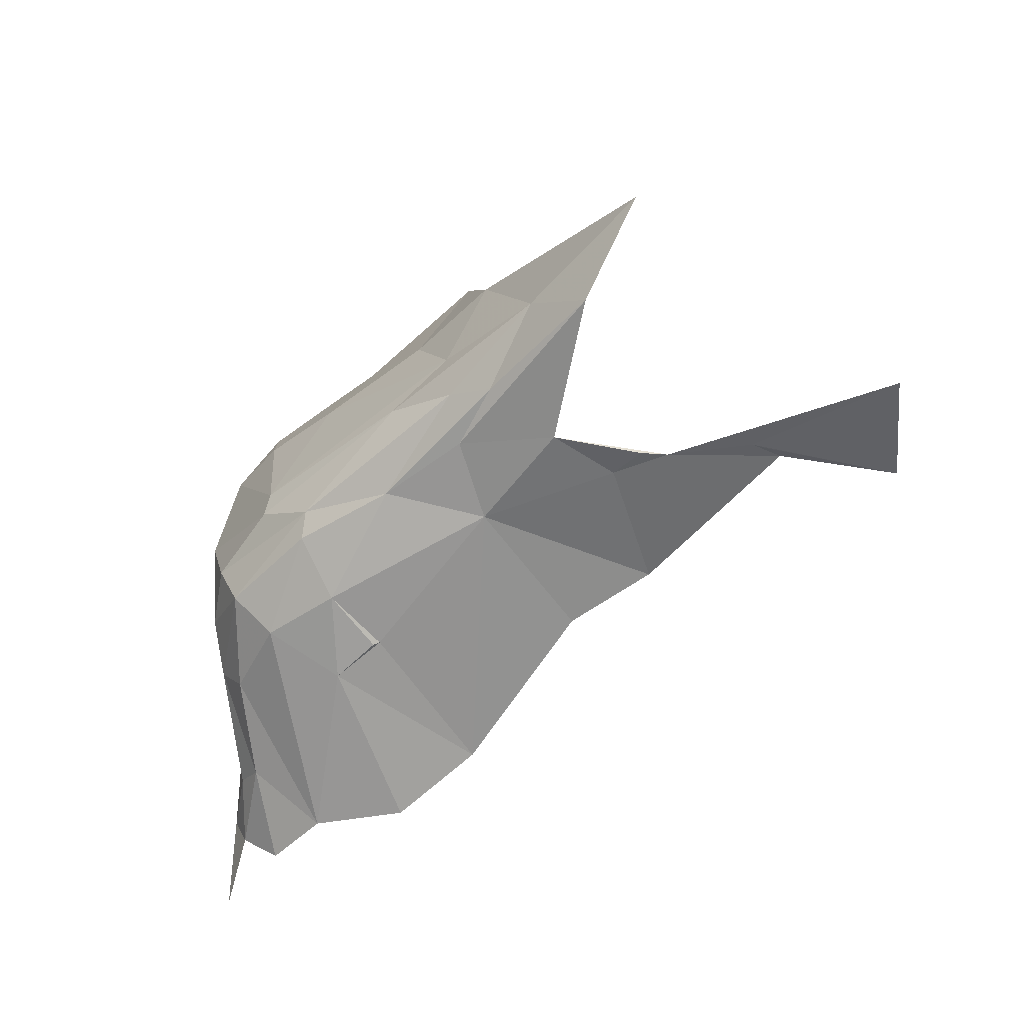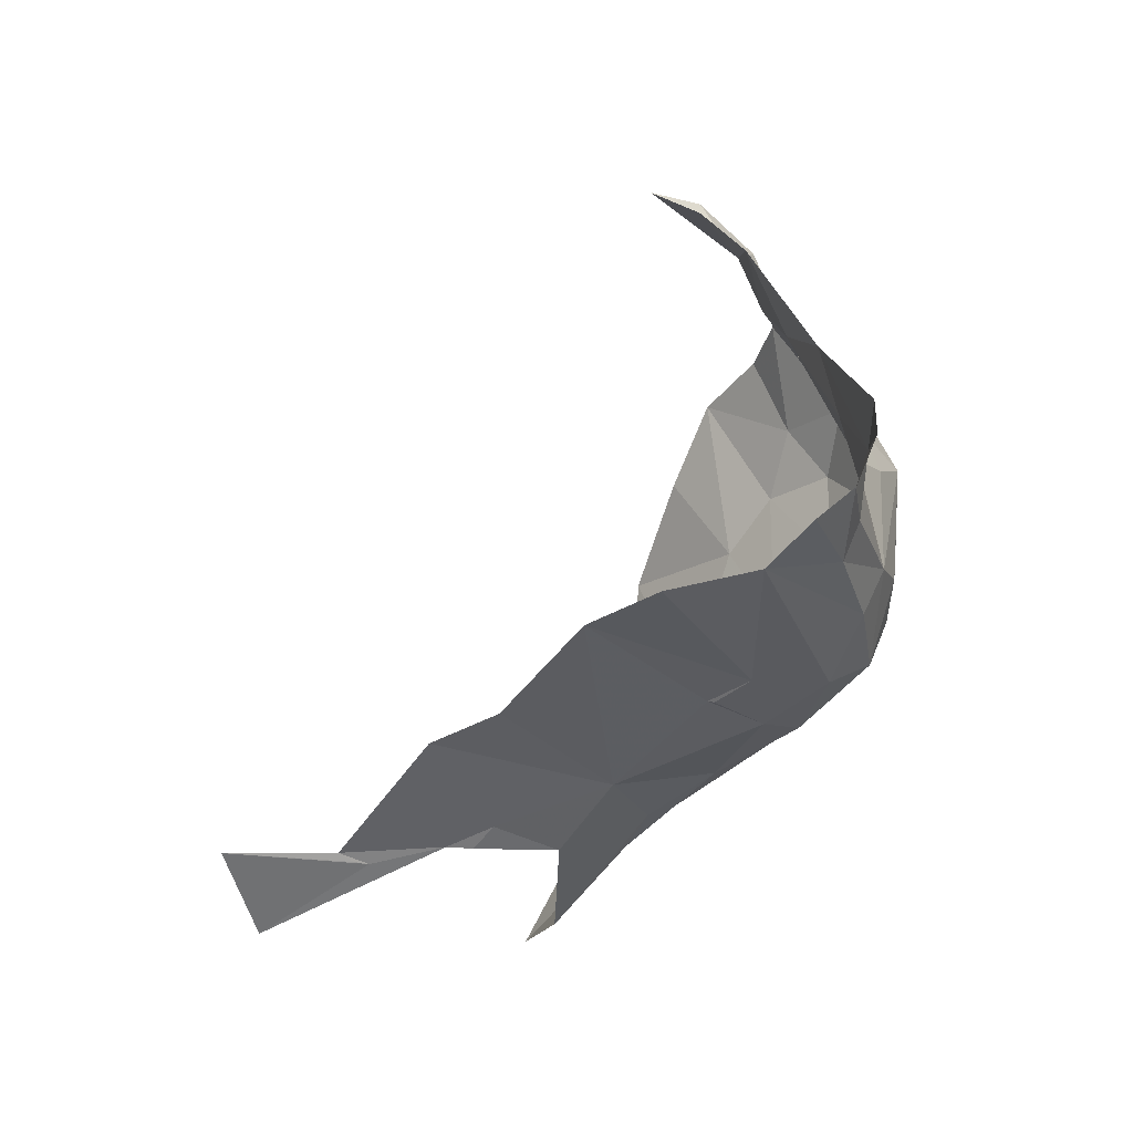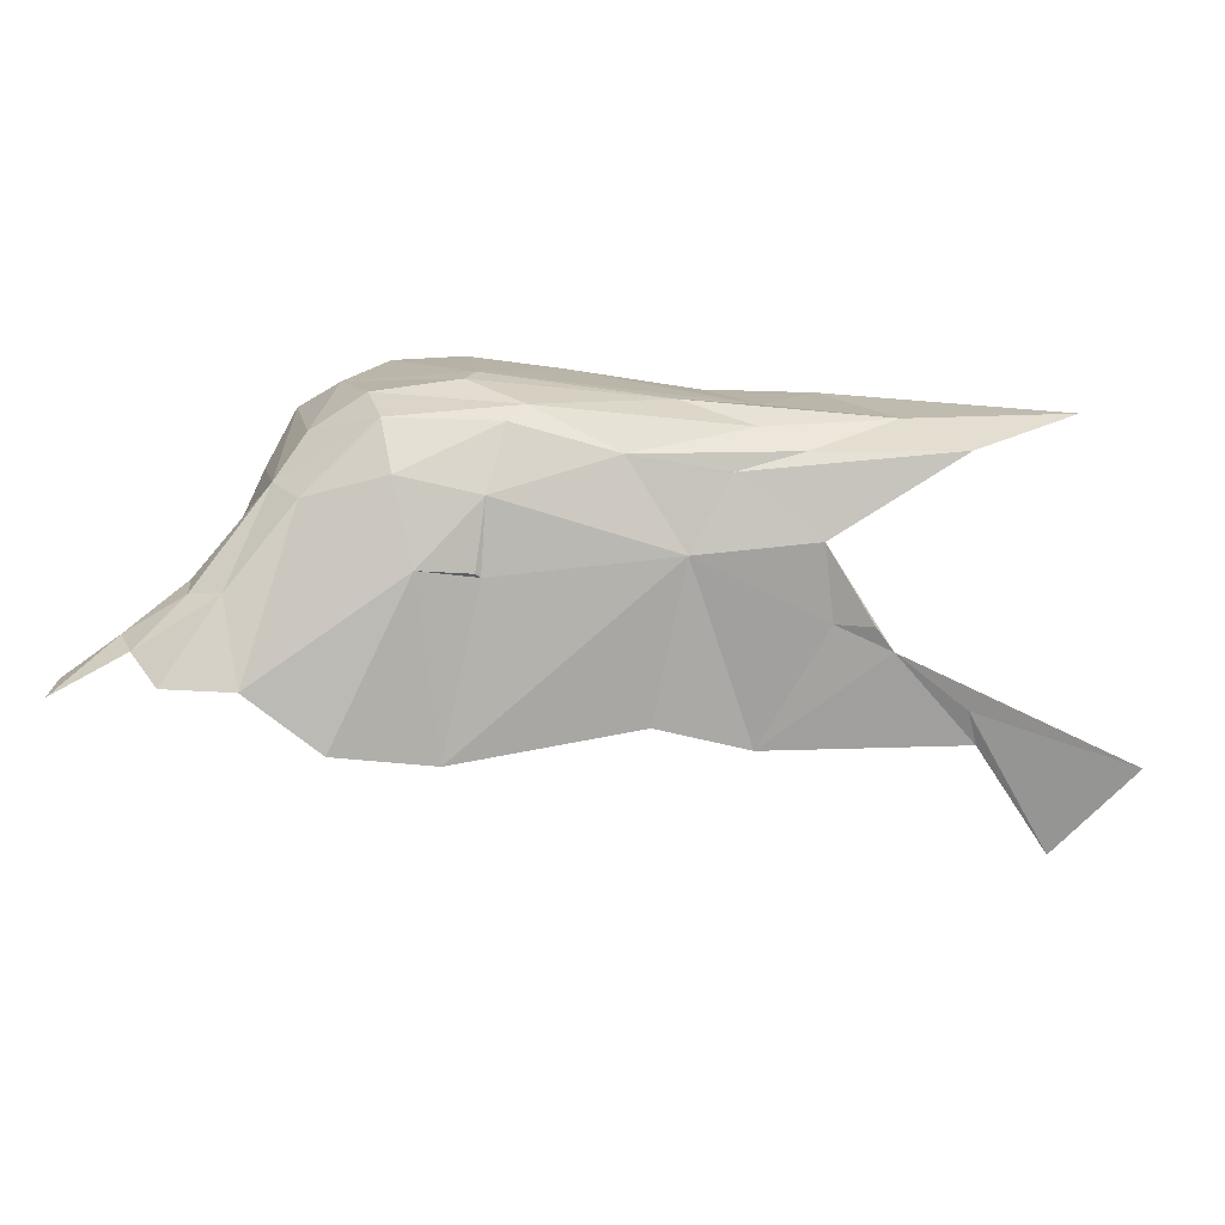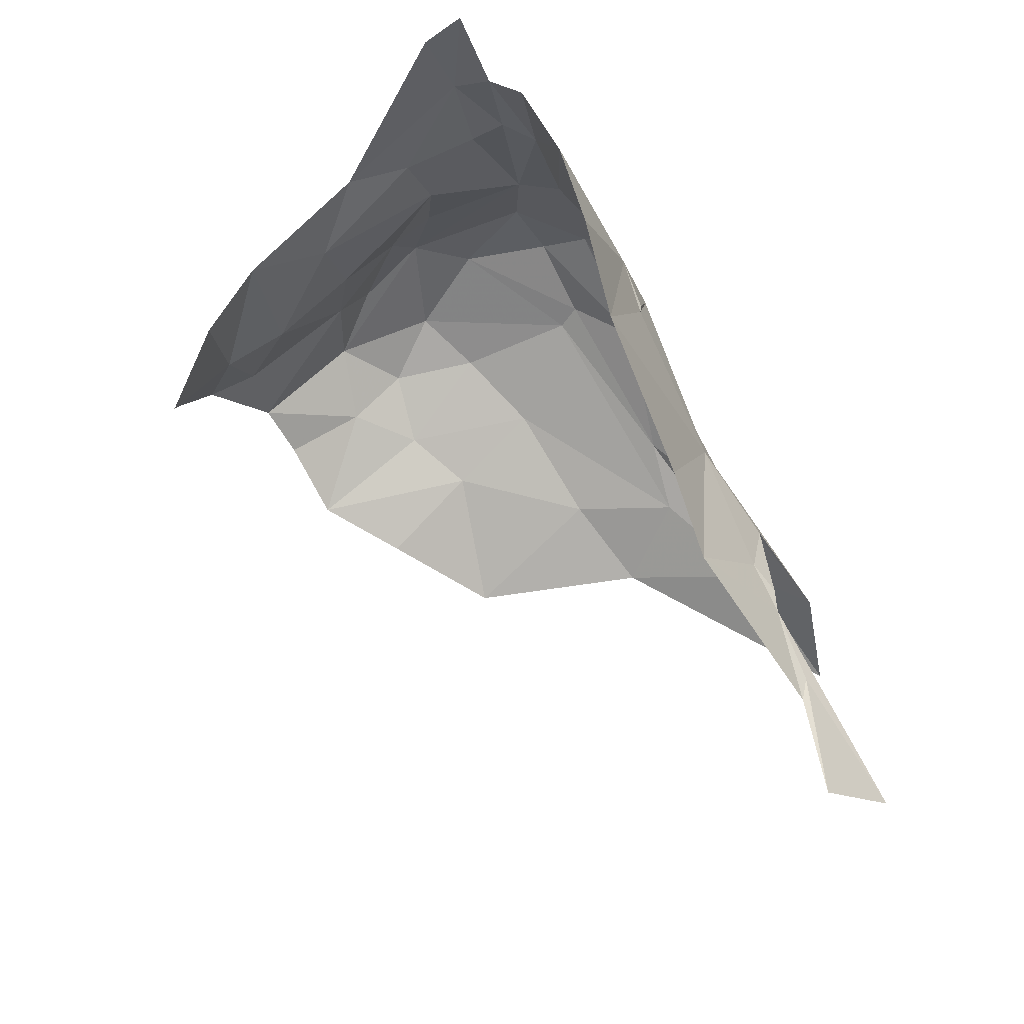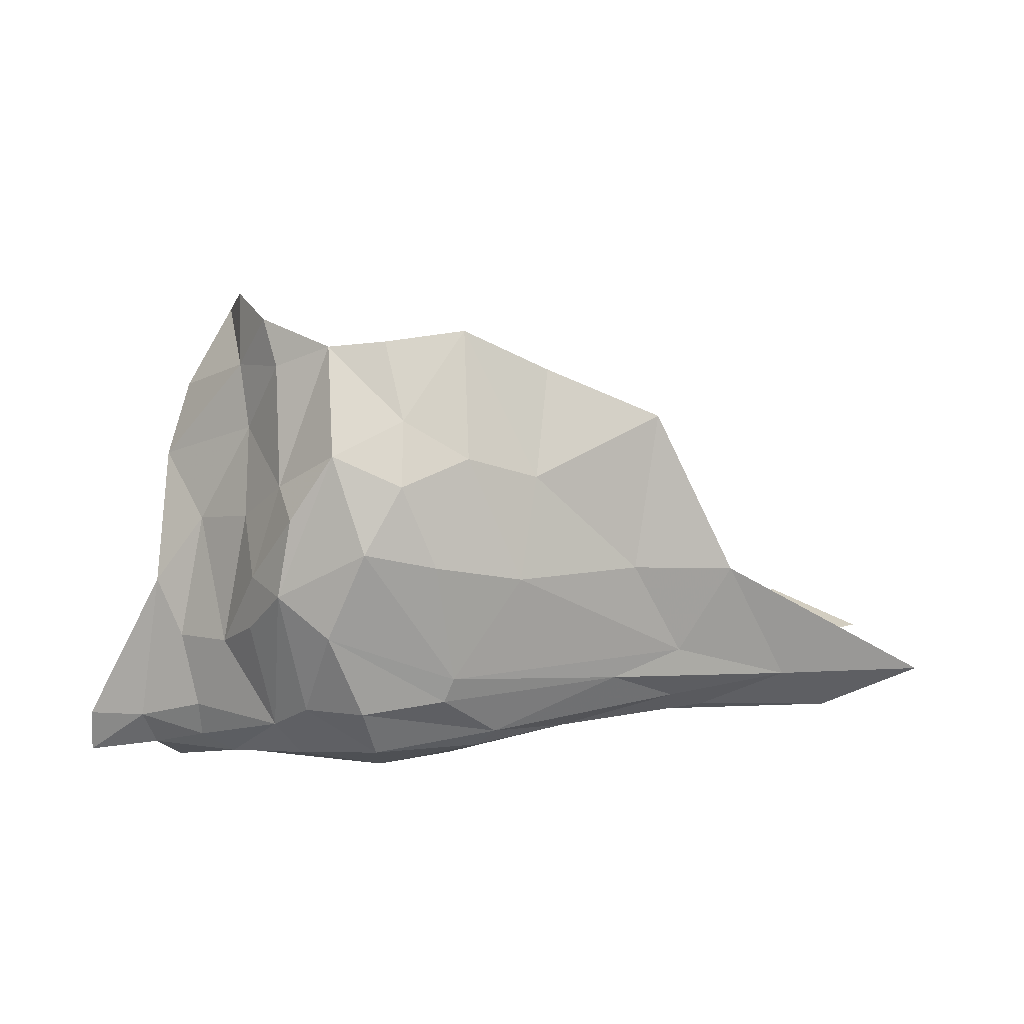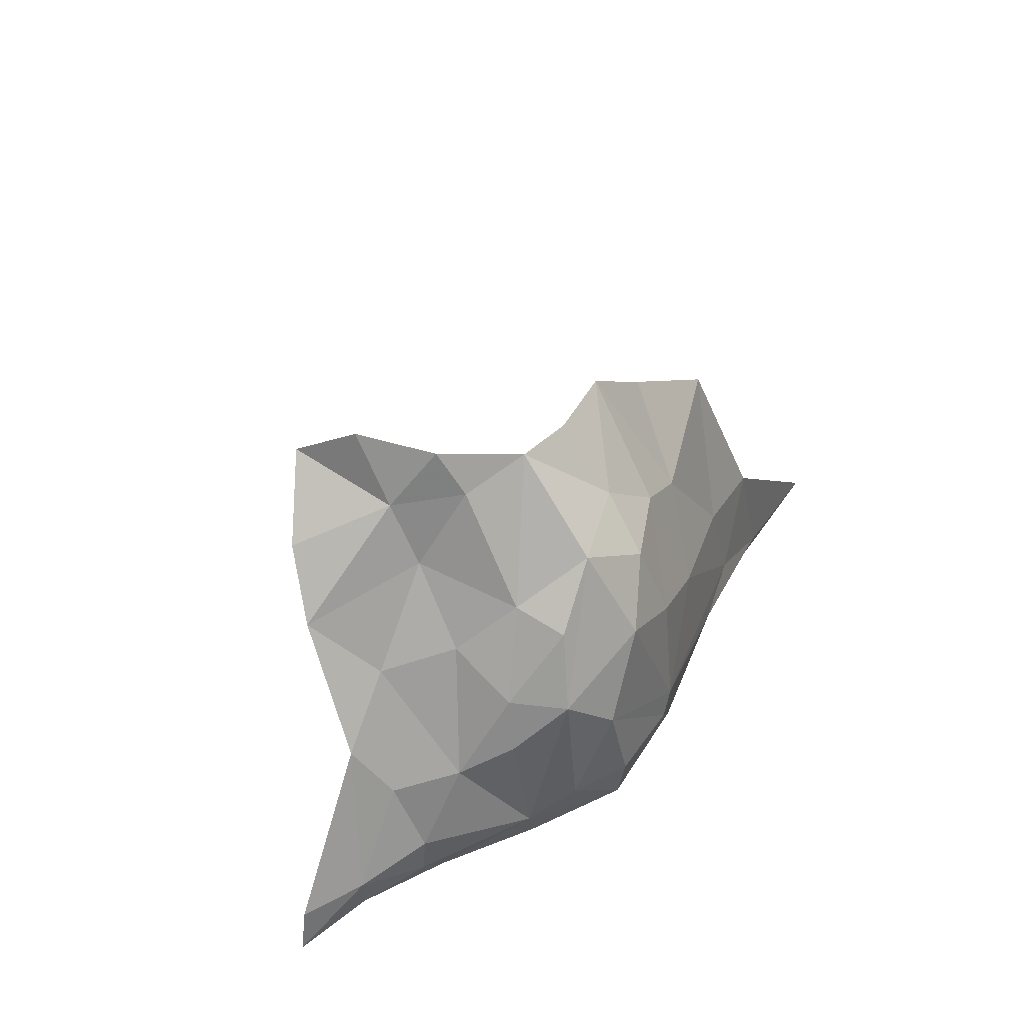
<metadata>
{"format":"obj","ext":"obj","renderer":"f3d","projection":"perspective","resolution":1024,"background":"white","views":[{"elev":-58.5,"azim":68.1,"up":"+Y"},{"elev":-44.2,"azim":-102.6,"up":"+Y"},{"elev":-76.1,"azim":20.9,"up":"+Y"},{"elev":-52.2,"azim":-55.7,"up":"+Z"},{"elev":19.2,"azim":7.2,"up":"+Y"},{"elev":34.1,"azim":-44.3,"up":"+Y"}]}
</metadata>
<code>
v 0.967 0.4478 2.088
v 0.9318 0.3684 2.074
v 1.026 0.3749 2.125
v 1.043 0.5264 2.159
v 1.094 0.4895 2.171
v 1.13 0.5753 2.164
v 0.9644 0.3122 2.062
v 0.9332 0.3325 2.069
v 0.9119 0.4368 2.053
v 1.194 0.3228 2.06
v 1.329 0.3386 1.95
v 1.309 0.3541 2.046
v 1.078 0.3021 1.864
v 1.166 0.3153 1.999
v 1.228 0.3552 2.106
v 1.129 0.3259 2.103
v 1.212 0.4416 2.142
v 0.9391 0.7473 1.9
v 0.8996 0.674 1.935
v 0.9715 0.7134 1.994
v 1.079 0.7532 2.063
v 1.033 0.6192 2.099
v 1.094 0.663 2.132
v 0.8838 0.6086 1.971
v 0.984 0.6542 2.018
v 1.119 0.3047 2.026
v 0.9525 0.2768 1.988
v 0.9976 0.2778 1.912
v 1.274 0.536 2.107
v 1.427 0.4381 2.03
v 1.284 0.6297 2.068
v 1.382 0.5313 2.046
v 1.399 0.6763 2
v 1.42 0.3839 2.023
v 1.533 0.3976 1.984
v 1.364 0.4179 2.063
v 1.158 0.6909 2.098
v 1.134 0.7592 2.059
v 1.289 0.7238 2.013
v 1.221 0.6541 2.095
v 1.208 0.7649 2.03
v 1.196 0.5581 2.145
v 0.8757 0.309 2.045
v 1.133 0.359 2.145
v 1.048 0.3375 2.11
v 1.021 0.7266 2.044
v 1.248 0.3736 2.11
v 1.202 0.4174 2.143
v 1.124 0.4075 2.163
v 1.004 0.4787 2.125
v 1.248 0.3368 1.824
v 1.421 0.3409 1.853
v 1.321 0.3503 1.77
v 1.053 0.5994 2.142
v 1.007 0.5293 2.116
v 1.163 0.6365 2.137
v 1.577 0.3486 1.948
v 1.388 0.355 2
v 1.438 0.3366 1.922
v 1.451 0.3624 1.993
v 1.673 0.3902 1.937
v 1.476 0.5206 2.009
v 0.8651 0.3441 2.055
v 0.8038 0.3358 2.04
v 0.8008 0.2918 2.037
v 0.8815 0.4875 2.029
v 1.065 0.4042 2.151
v 0.9303 0.555 2.02
v 0.9883 0.5748 2.063
v 0.9644 0.7785 1.957
v 1.501 0.3366 1.743
v 1.502 0.3376 1.728
v 1.522 0.3416 1.598
v 1.46 0.3388 1.813
v 1.497 0.3422 1.711
v 1.005 0.7686 2.023
v 1.62 0.3202 1.65
v 0.8914 0.2805 2.013
v 1.163 0.3124 2.004
v 1.453 0.336 1.839
f 1 2 3
f 4 5 6
f 7 3 8
f 9 2 1
f 10 11 12
f 13 11 14
f 15 16 10
f 17 6 5
f 18 19 20
f 21 22 23
f 20 24 25
f 26 27 28
f 26 16 27
f 29 17 30
f 31 32 33
f 12 15 10
f 34 35 36
f 37 38 21
f 31 33 39
f 37 40 41
f 42 17 29
f 8 43 7
f 44 16 15
f 3 7 45
f 46 22 21
f 47 48 49
f 36 30 17
f 19 24 20
f 30 32 29
f 4 50 3
f 22 46 25
f 41 38 37
f 11 13 51
f 52 11 53
f 22 54 23
f 22 55 54
f 56 42 40
f 23 4 6
f 57 58 59
f 57 35 60
f 35 61 62
f 35 57 61
f 56 23 6
f 37 21 23
f 63 64 65
f 63 66 64
f 3 67 4
f 3 45 44
f 47 36 48
f 47 34 36
f 7 27 45
f 1 68 9
f 55 22 69
f 24 66 68
f 31 29 32
f 40 42 29
f 11 59 58
f 11 52 59
f 46 20 25
f 70 18 20
f 71 72 73
f 74 53 75
f 75 72 71
f 75 73 72
f 12 34 47
f 58 57 60
f 76 70 20
f 35 30 36
f 35 62 30
f 1 55 69
f 1 3 50
f 34 60 35
f 34 12 60
f 49 44 47
f 67 3 44
f 53 11 51
f 67 5 4
f 49 48 5
f 49 67 44
f 49 5 67
f 37 56 40
f 37 23 56
f 45 16 44
f 45 27 16
f 55 50 4
f 55 1 50
f 65 43 63
f 47 15 12
f 47 44 15
f 62 32 30
f 62 33 32
f 66 9 68
f 66 63 9
f 41 31 39
f 2 8 3
f 63 43 8
f 69 68 1
f 25 24 68
f 25 69 22
f 25 68 69
f 4 54 55
f 4 23 54
f 26 10 16
f 14 11 10
f 73 77 71
f 74 71 77
f 74 75 71
f 76 46 21
f 76 20 46
f 6 42 56
f 6 17 42
f 28 13 26
f 17 48 36
f 17 5 48
f 7 78 27
f 7 43 78
f 12 58 60
f 12 11 58
f 79 14 10
f 26 13 14
f 26 79 10
f 26 14 79
f 74 52 53
f 74 80 52
f 59 80 74
f 59 52 80
f 31 40 29
f 31 41 40
f 63 2 9
f 63 8 2

</code>
